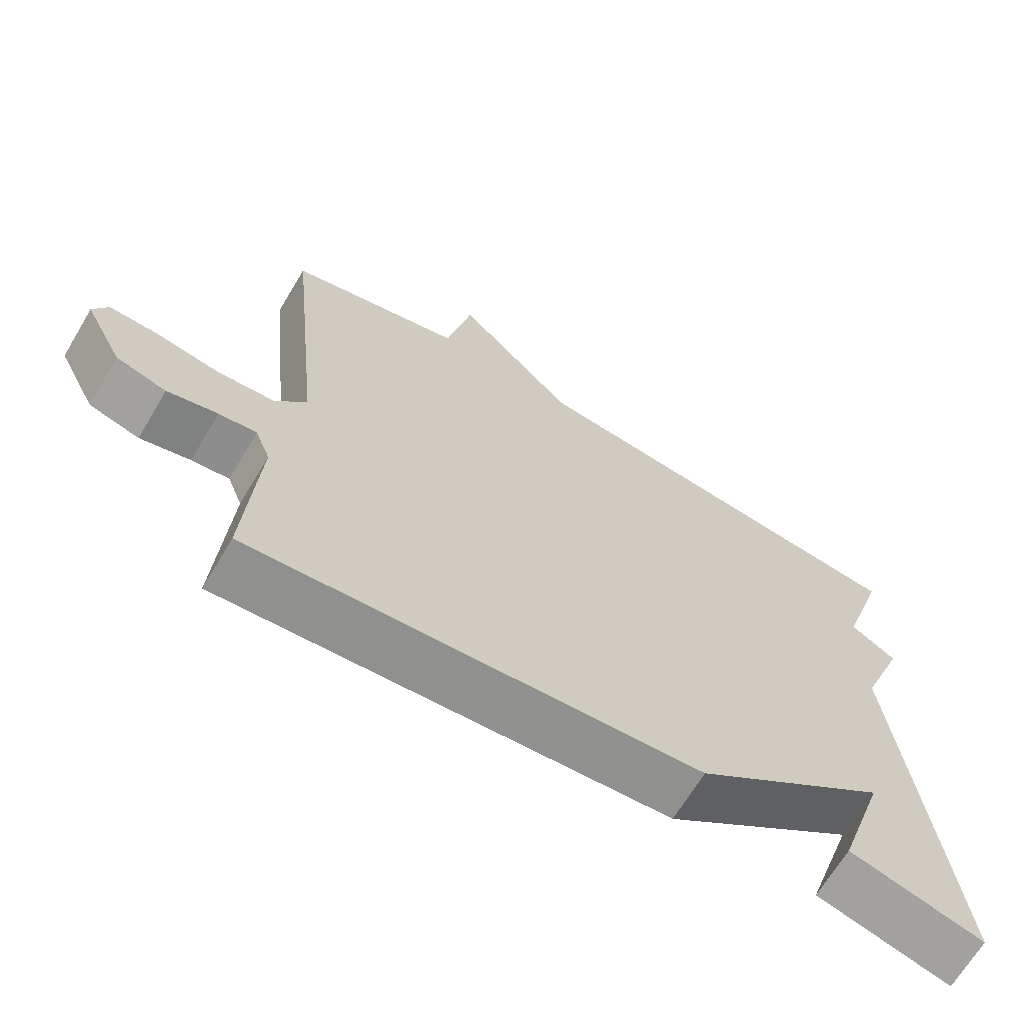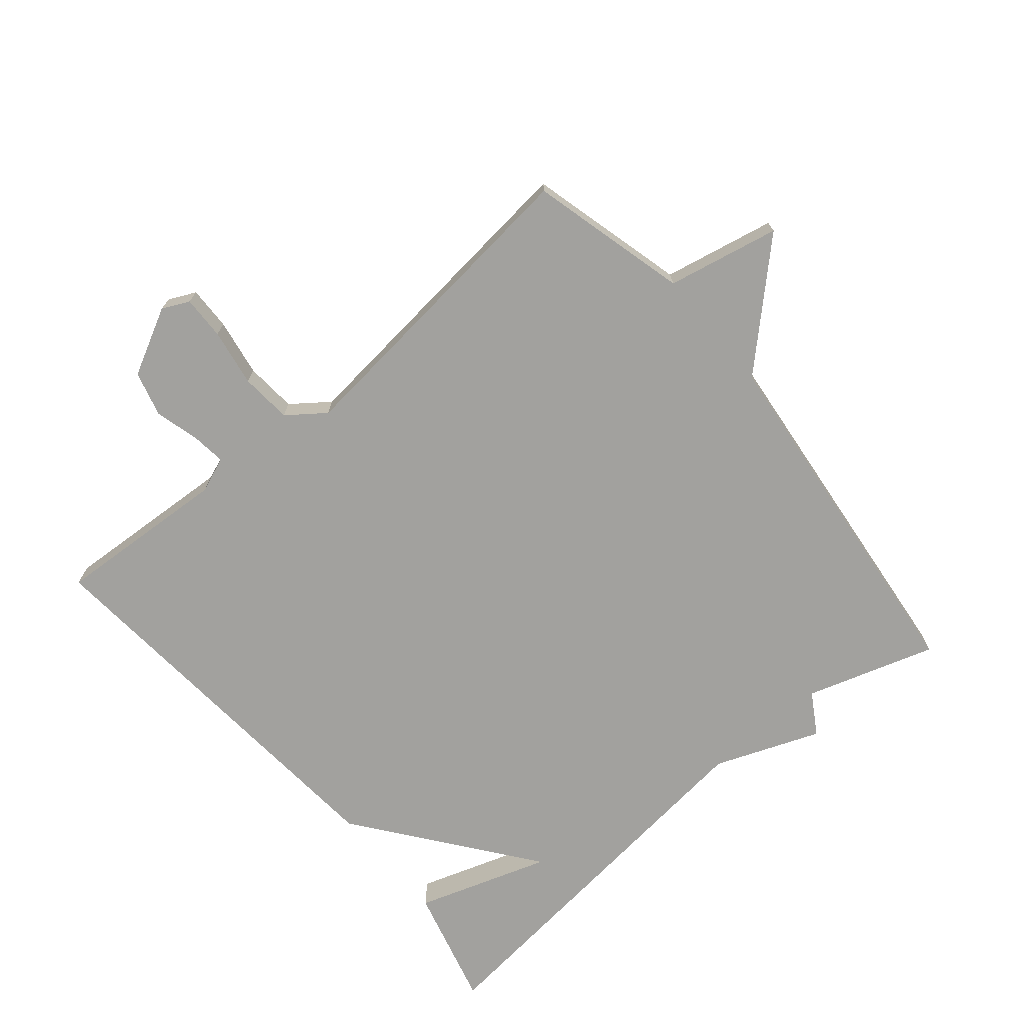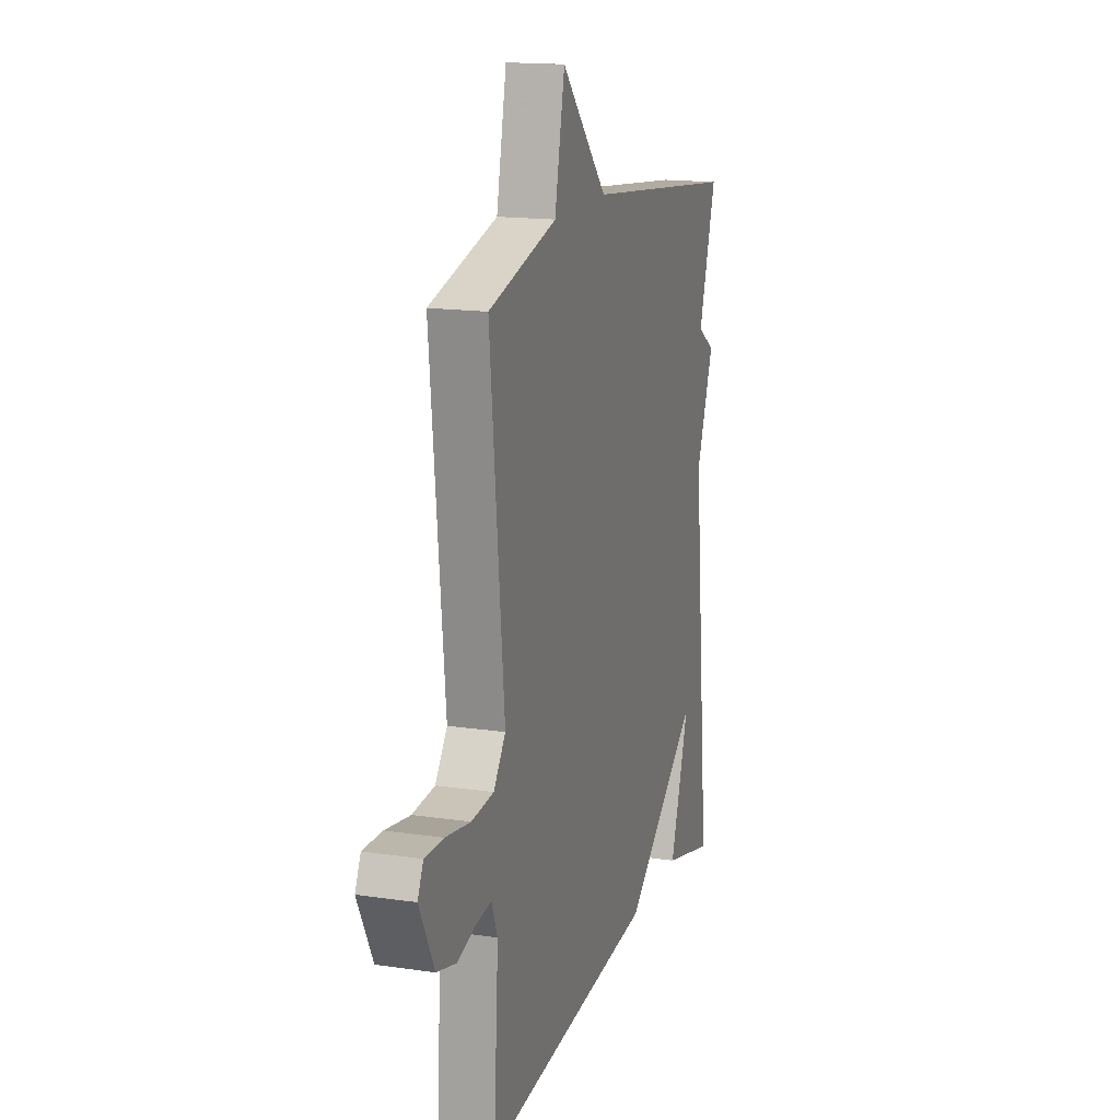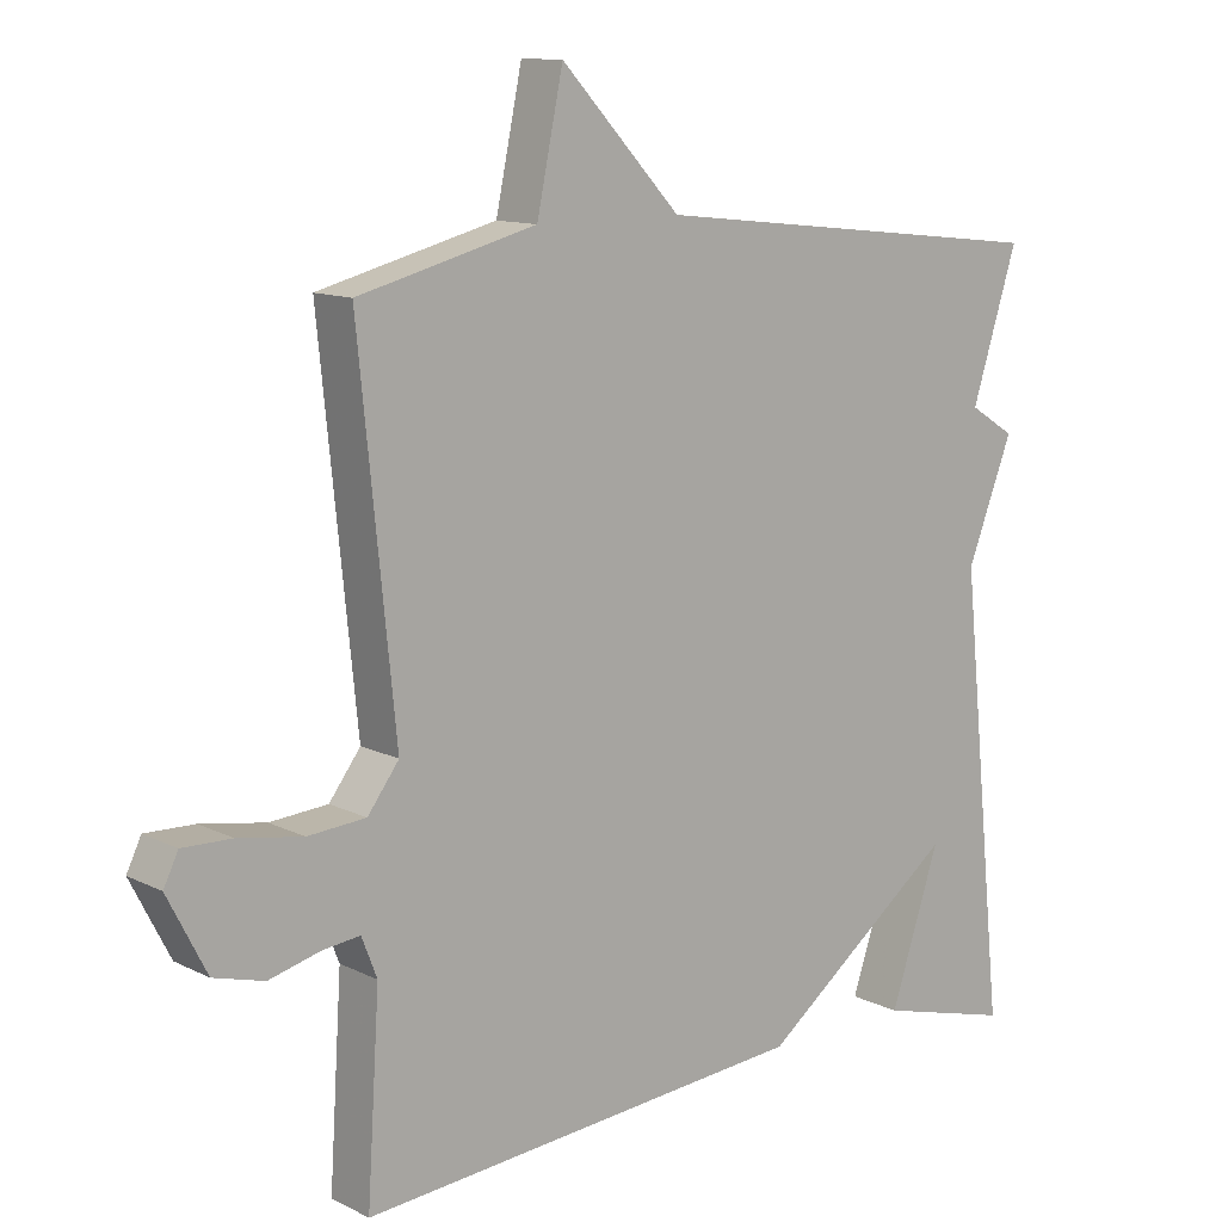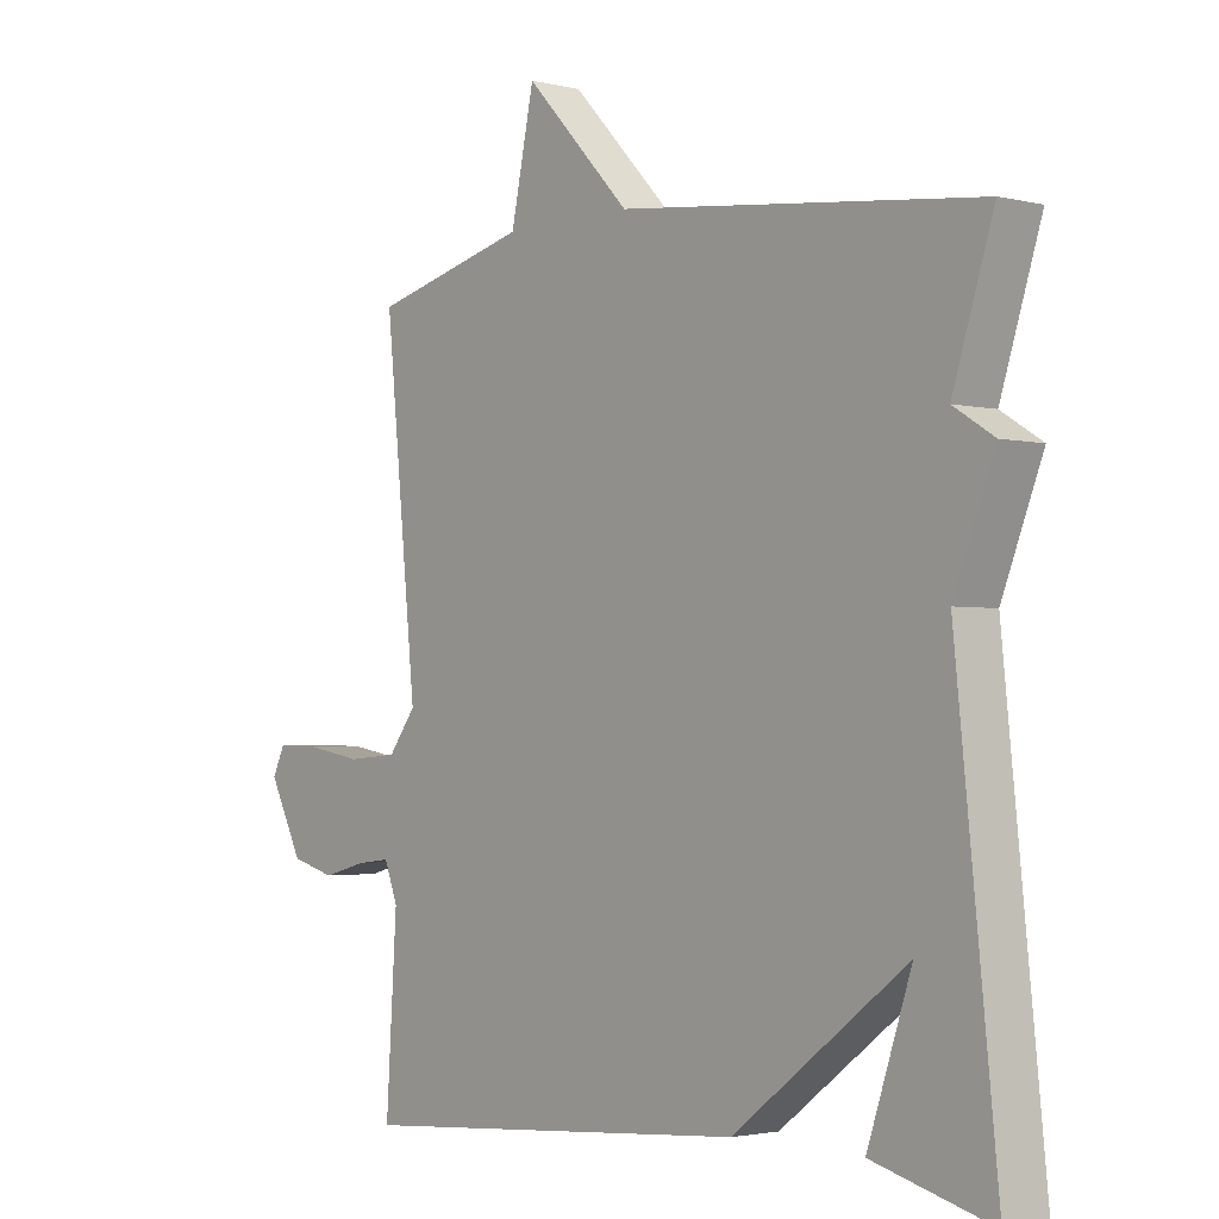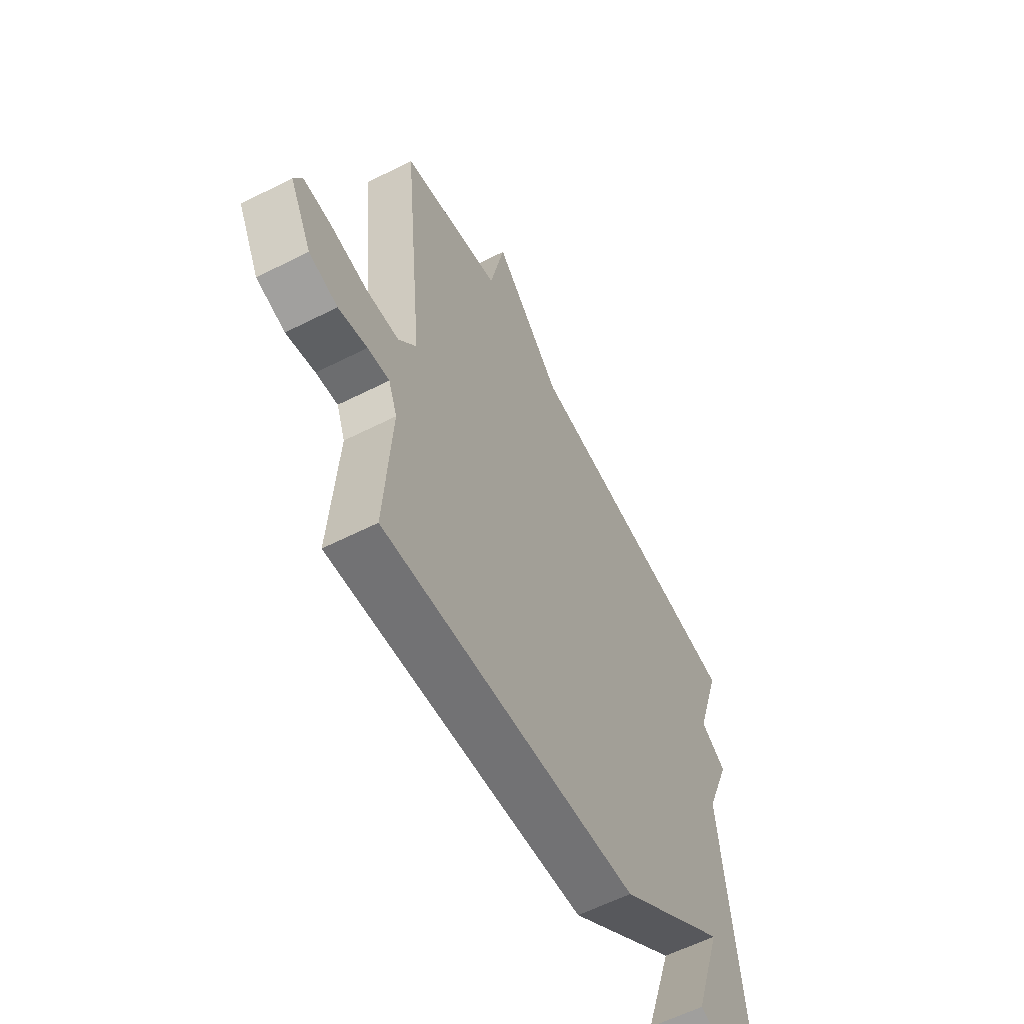
<metadata>
{"format":"obj","ext":"obj","renderer":"f3d","projection":"perspective","resolution":1024,"background":"white","views":[{"elev":-67.6,"azim":-30.9,"up":"+Z"},{"elev":-72.1,"azim":-49.8,"up":"+Y"},{"elev":16.1,"azim":-73.0,"up":"+Z"},{"elev":11.9,"azim":-40.6,"up":"+Z"},{"elev":-2.3,"azim":49.6,"up":"+Z"},{"elev":-59.5,"azim":-62.5,"up":"+Z"}]}
</metadata>
<code>
v -0.5 0.07 0.5
v -0.257 0.07 0.562
v -0.221 0.07 0.734
v -0.057 0.07 0.562
v 0.5 0.07 0.5
v 0.437 0.07 0.302
v 0.5 0.07 0.263
v 0.437 0.07 0.102
v 0.5 0.07 -0.5
v 0.316 0.07 -0.451
v 0.384 0.07 -0.247
v 0.116 0.07 -0.451
v -0.5 0.07 -0.5
v -0.483 0.07 -0.232
v -0.504 0.07 -0.178
v -0.556 0.07 -0.184
v -0.625 0.07 -0.202
v -0.694 0.07 -0.183
v -0.747 0.07 -0.08
v -0.727 0.07 -0.039
v -0.66 0.07 -0.041
v -0.572 0.07 -0.056
v -0.493 0.07 -0.05
v -0.45 0.07 0.007
v -0.5 0 0.5
v -0.257 0 0.562
v -0.221 0 0.734
v -0.057 0 0.562
v 0.5 0 0.5
v 0.437 0 0.302
v 0.5 0 0.263
v 0.437 0 0.102
v 0.5 0 -0.5
v 0.316 0 -0.451
v 0.384 0 -0.247
v 0.116 0 -0.451
v -0.5 0 -0.5
v -0.483 0 -0.232
v -0.504 0 -0.178
v -0.556 0 -0.184
v -0.625 0 -0.202
v -0.694 0 -0.183
v -0.747 0 -0.08
v -0.727 0 -0.039
v -0.66 0 -0.041
v -0.572 0 -0.056
v -0.493 0 -0.05
v -0.45 0 0.007
f 20 21 22
f 19 20 22
f 18 19 22
f 17 18 22
f 16 17 22
f 15 16 22 23
f 14 15 23 24
f 13 14 24
f 12 13 24
f 11 12 24
f 9 10 11
f 8 9 11
f 6 7 8
f 24 1 2
f 11 24 2
f 8 11 2
f 6 8 2
f 2 3 4
f 2 4 5 6
f 46 45 44
f 46 44 43
f 46 43 42
f 46 42 41
f 46 41 40
f 47 46 40 39
f 48 47 39 38
f 48 38 37
f 48 37 36
f 48 36 35
f 35 34 33
f 35 33 32
f 32 31 30
f 26 25 48
f 26 48 35
f 26 35 32
f 26 32 30
f 28 27 26
f 30 29 28 26
f 1 25 26 2
f 2 26 27 3
f 3 27 28 4
f 4 28 29 5
f 5 29 30 6
f 6 30 31 7
f 7 31 32 8
f 8 32 33 9
f 9 33 34 10
f 10 34 35 11
f 11 35 36 12
f 12 36 37 13
f 13 37 38 14
f 14 38 39 15
f 15 39 40 16
f 16 40 41 17
f 17 41 42 18
f 18 42 43 19
f 19 43 44 20
f 20 44 45 21
f 21 45 46 22
f 22 46 47 23
f 23 47 48 24
f 24 48 25 1

</code>
